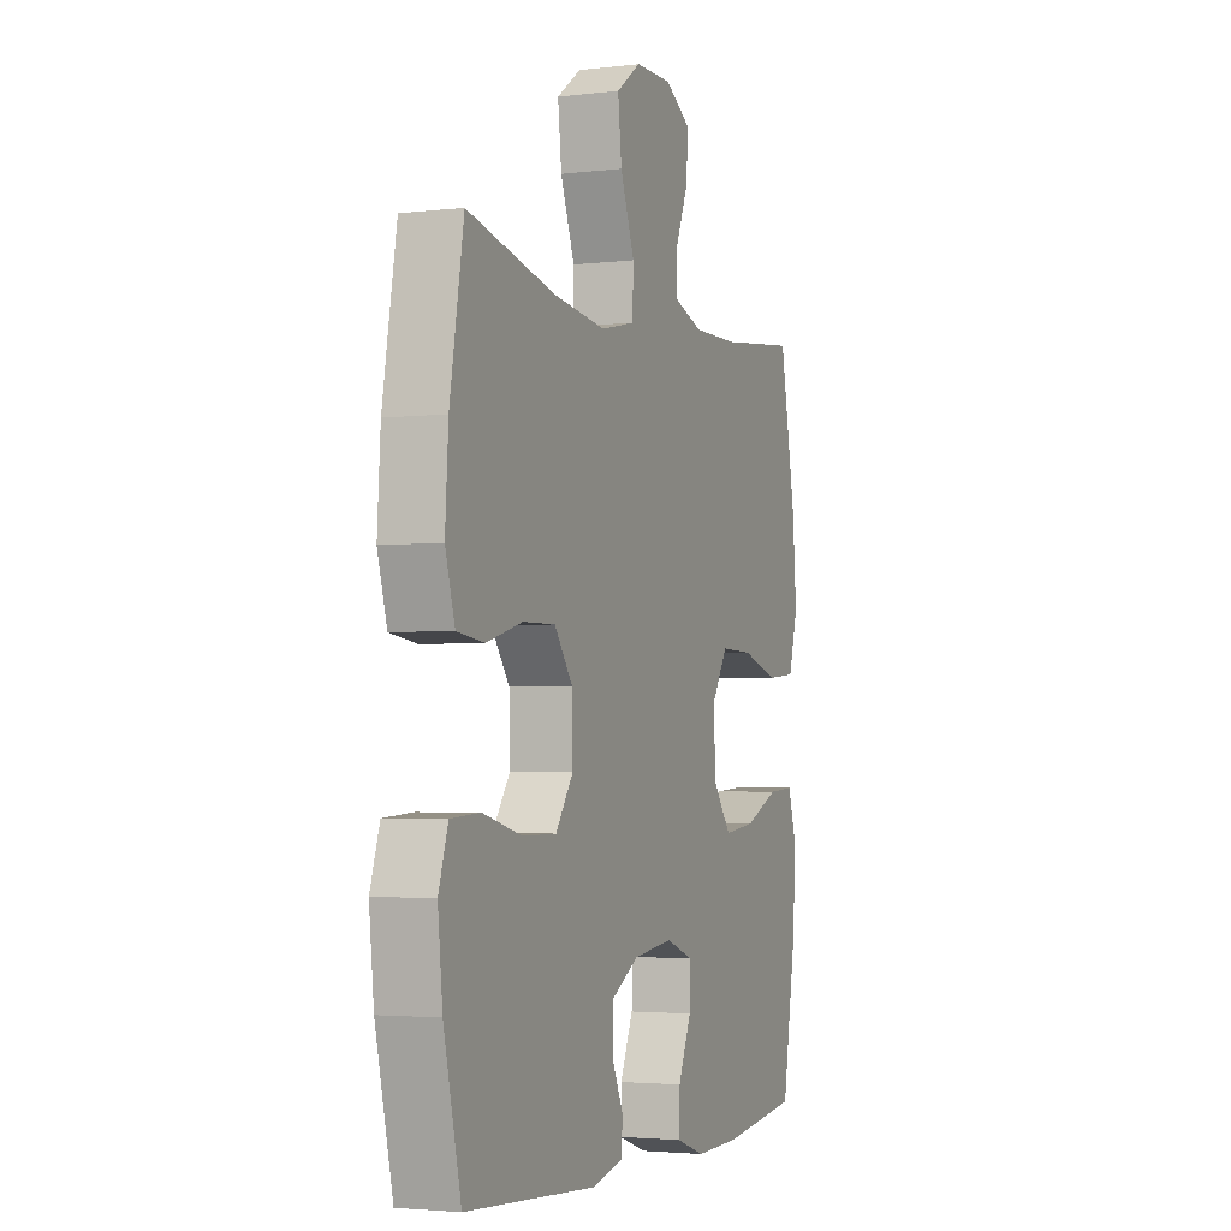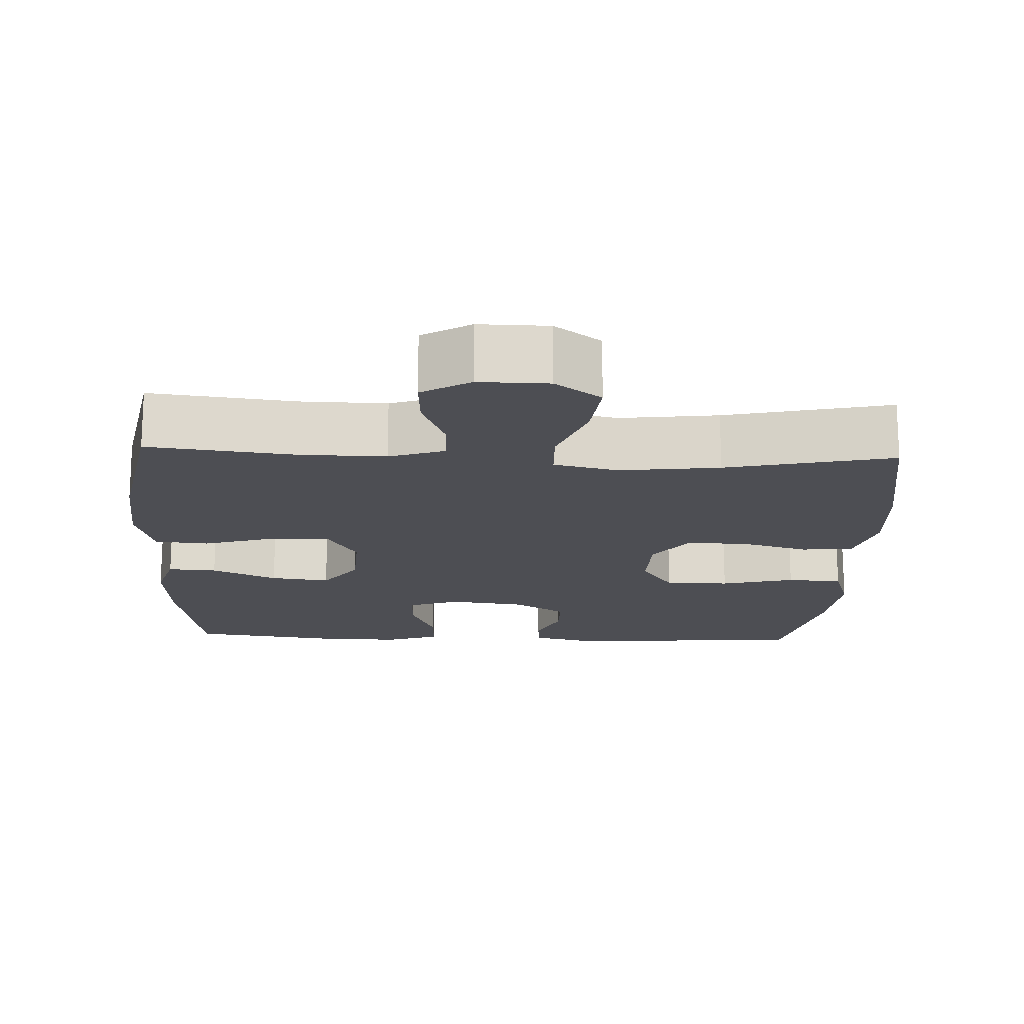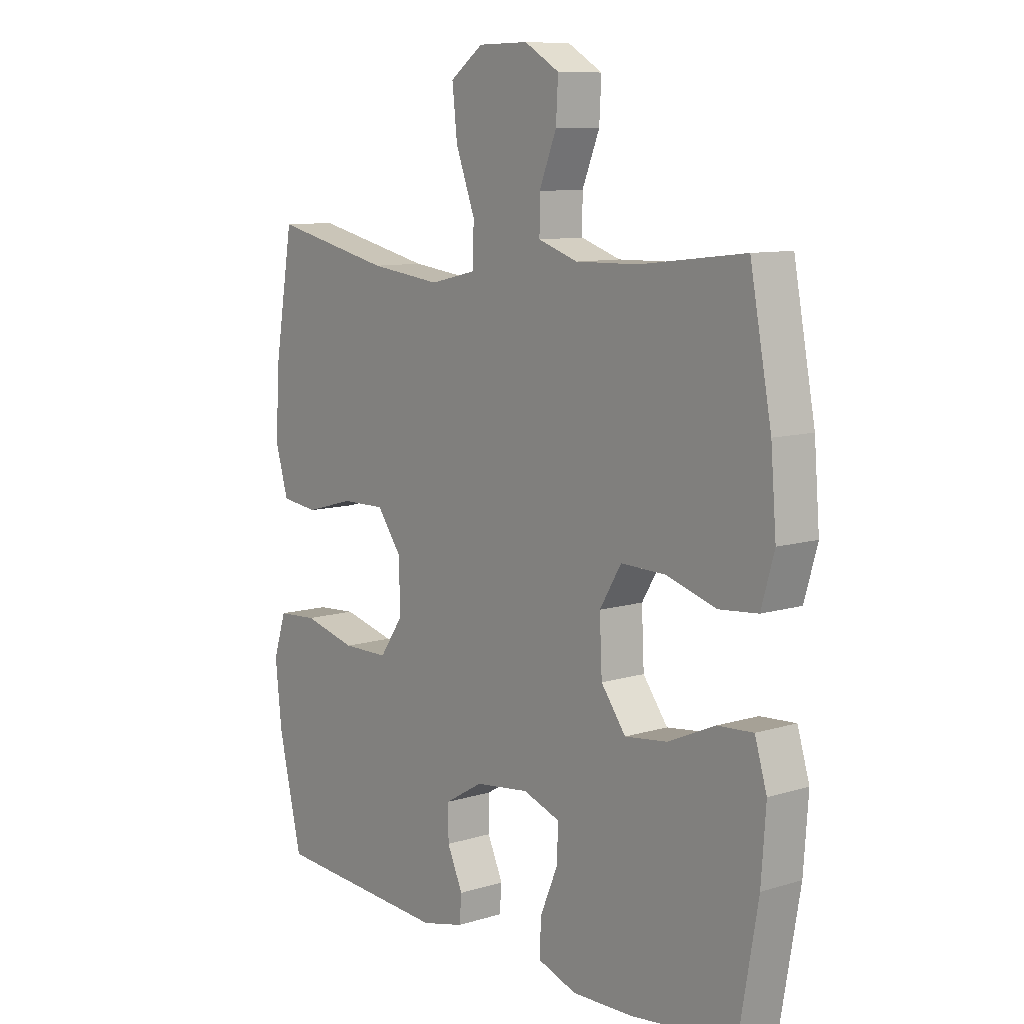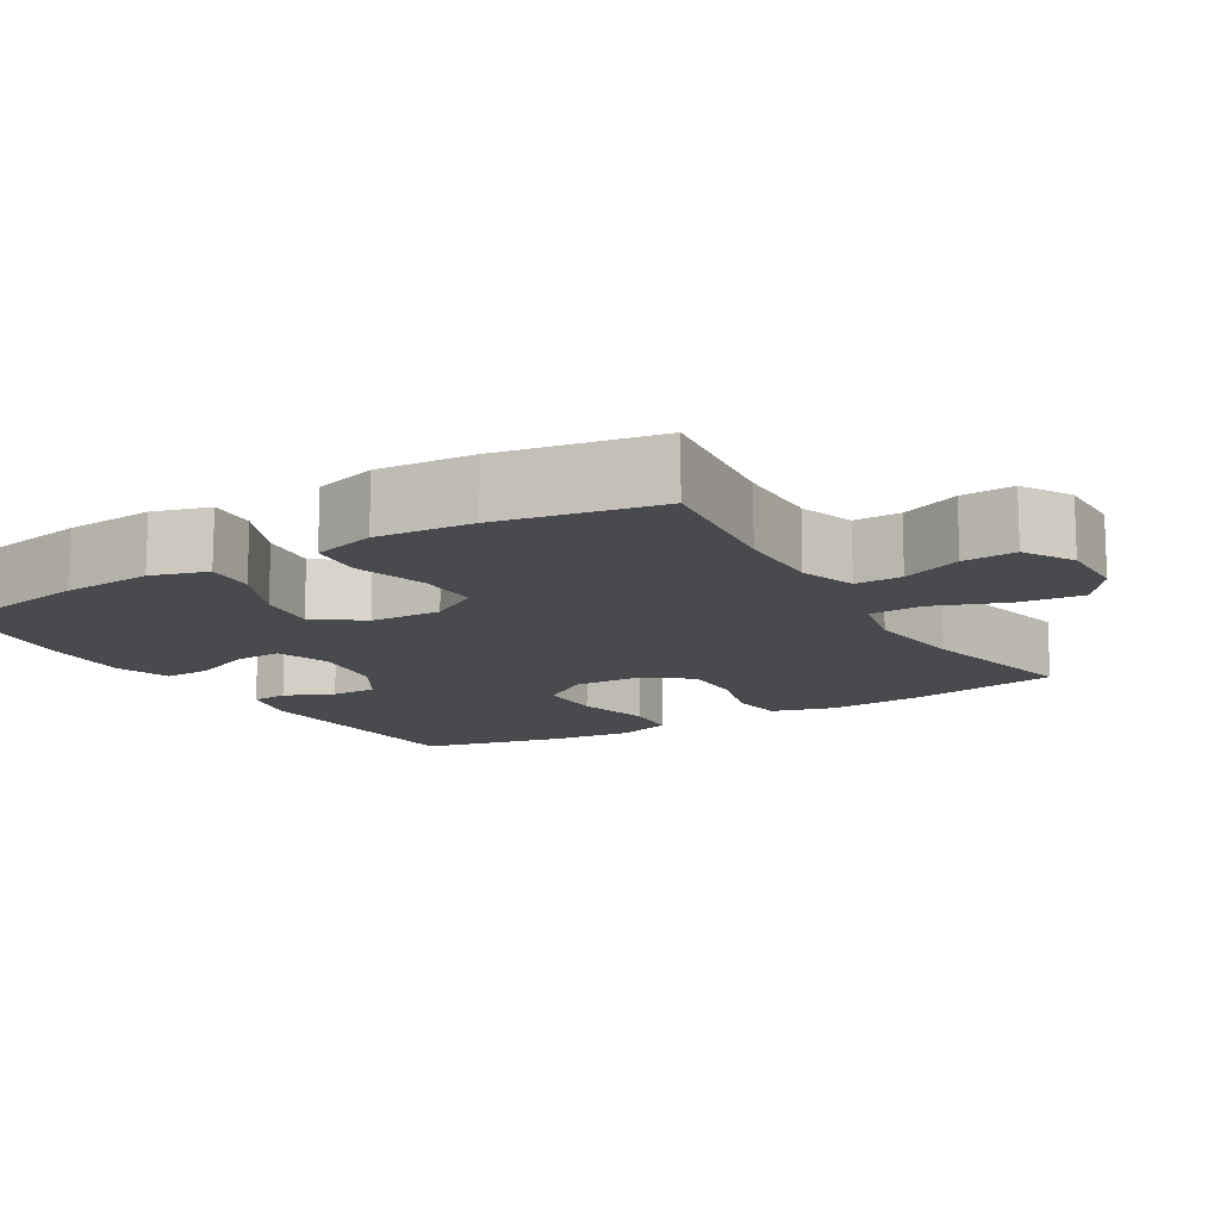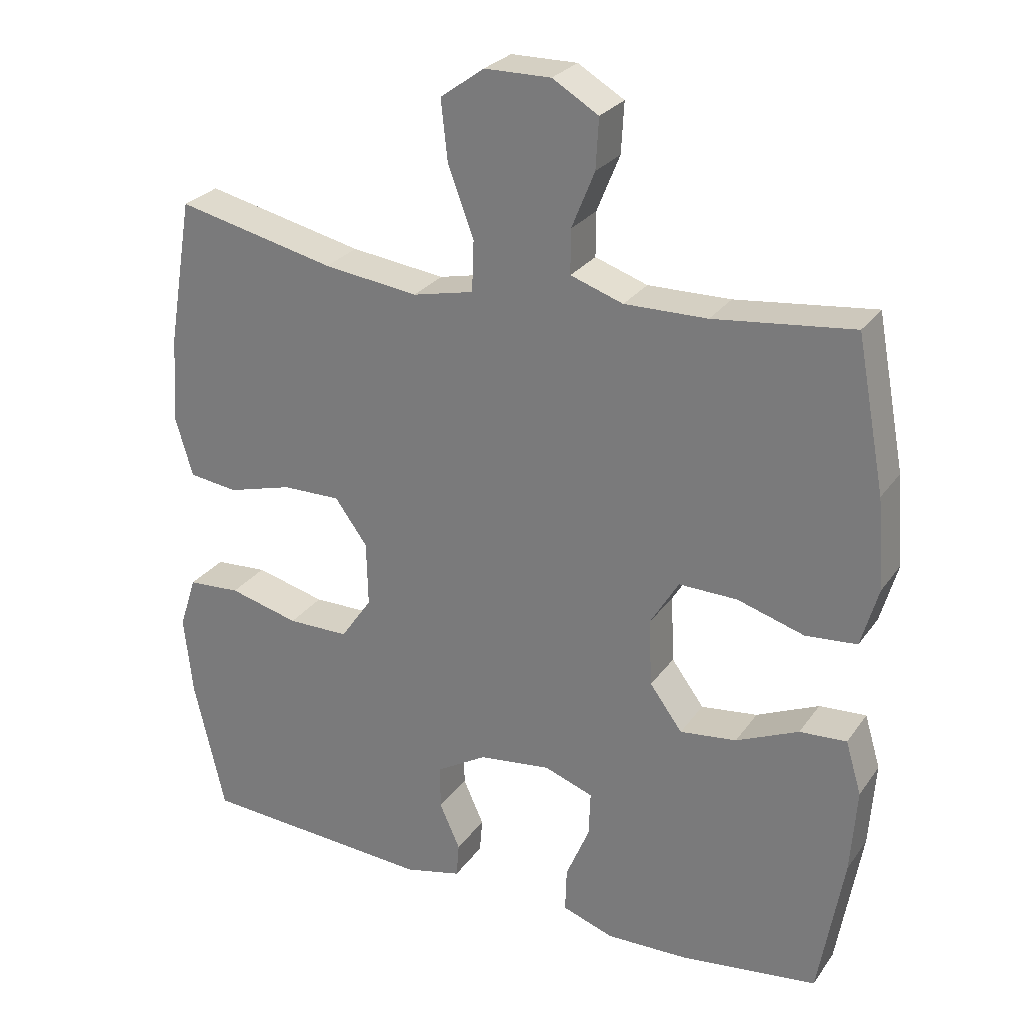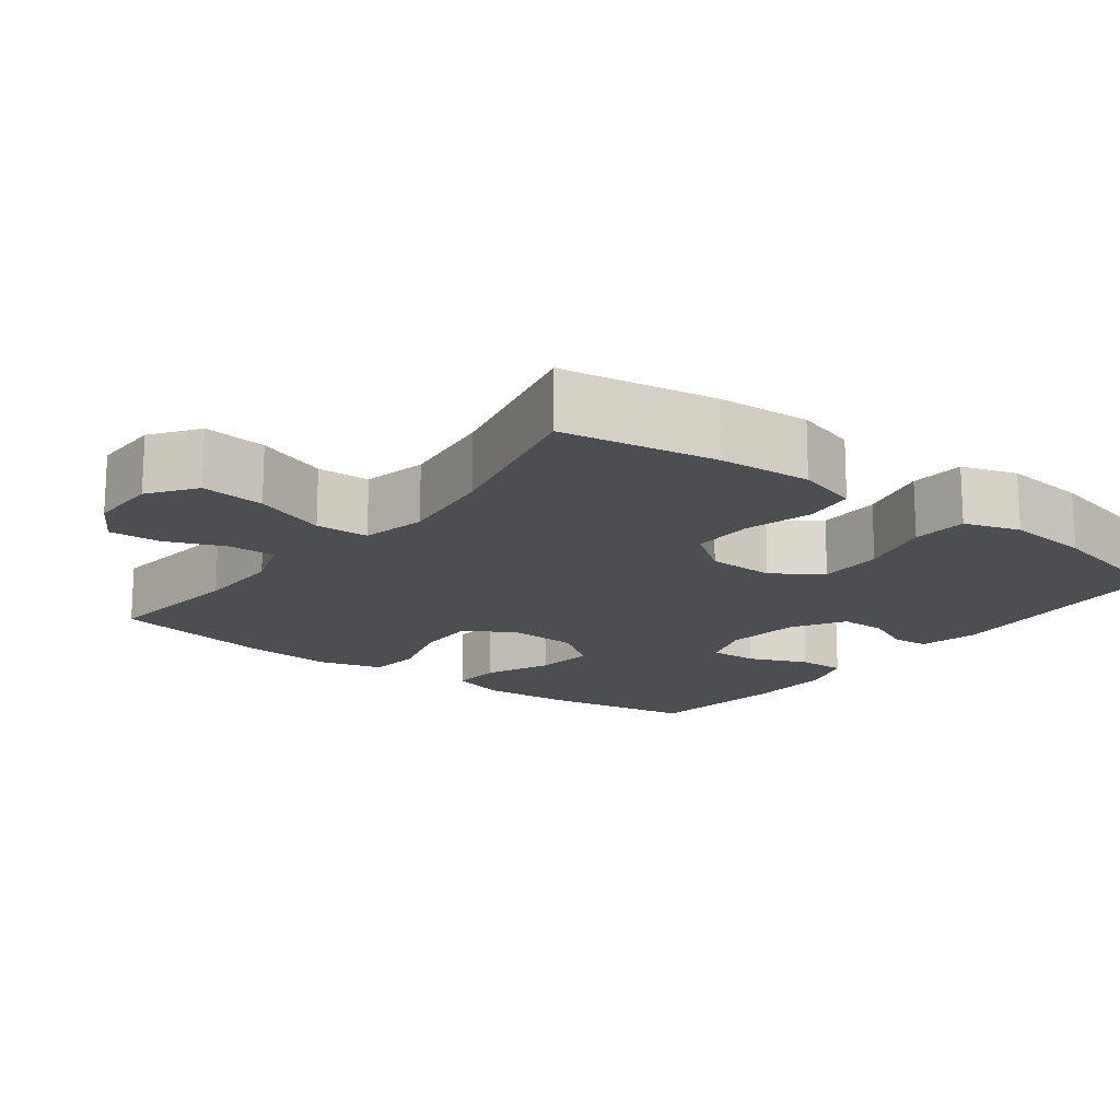
<metadata>
{"format":"obj","ext":"obj","renderer":"f3d","projection":"perspective","resolution":1024,"background":"white","views":[{"elev":-3.1,"azim":112.0,"up":"+Z"},{"elev":-17.3,"azim":-2.6,"up":"+Y"},{"elev":9.5,"azim":-128.8,"up":"+Z"},{"elev":-13.3,"azim":-59.1,"up":"+Y"},{"elev":26.8,"azim":-152.4,"up":"+Z"},{"elev":-16.5,"azim":52.9,"up":"+Y"}]}
</metadata>
<code>
o path6534
v -0.5367 0.0375 0.2474
v -0.5474 0.0375 0.1155
v -0.5225 0.0375 0.02855
v -0.448 0.0375 0.0219
v -0.3502 0.0375 0.05145
v -0.2656 0.0375 0.05327
v -0.224 0.0375 -0.01547
v -0.2287 0.0375 -0.1133
v -0.2762 0.0375 -0.1777
v -0.3585 0.0375 -0.1675
v -0.4493 0.0375 -0.1273
v -0.5173 0.0375 -0.1228
v -0.5405 0.0375 -0.2001
v -0.5316 0.0375 -0.3242
v -0.4953 0.0375 -0.5345
v -0.2944 0.0375 -0.5603
v -0.1754 0.0375 -0.5633
v -0.1006 0.0375 -0.5374
v -0.1026 0.0375 -0.4723
v -0.1369 0.0375 -0.3911
v -0.1394 0.0375 -0.3253
v -0.06749 0.0375 -0.2997
v 0.03677 0.0375 -0.3127
v 0.11 0.0375 -0.3562
v 0.1101 0.0375 -0.4201
v 0.07999 0.0375 -0.4868
v 0.08402 0.0375 -0.5369
v 0.1667 0.0375 -0.5565
v 0.5066 0.0375 -0.5345
v 0.5518 0.0375 -0.3397
v 0.5642 0.0375 -0.223
v 0.5396 0.0375 -0.1464
v 0.4626 0.0375 -0.1411
v 0.3606 0.0375 -0.1672
v 0.2712 0.0375 -0.1667
v 0.2256 0.0375 -0.1008
v 0.2278 0.0375 -0.007008
v 0.275 0.0375 0.05788
v 0.3597 0.0375 0.05676
v 0.4541 0.0375 0.03052
v 0.5257 0.0375 0.03957
v 0.5508 0.0375 0.1254
v 0.5427 0.0375 0.2539
v 0.5066 0.0375 0.4672
v 0.2757 0.0375 0.4151
v 0.1379 0.0375 0.3979
v 0.04883 0.0375 0.4179
v 0.04612 0.0375 0.4913
v 0.08334 0.0375 0.5911
v 0.09302 0.0375 0.6794
v 0.0293 0.0375 0.7255
v -0.06718 0.0375 0.7266
v -0.1342 0.0375 0.6868
v -0.1301 0.0375 0.614
v -0.09682 0.0375 0.5319
v -0.09666 0.0375 0.4678
v -0.1731 0.0375 0.4419
v -0.2932 0.0375 0.4438
v -0.4953 0.0375 0.4672
v -0.5367 -0.0375 0.2474
v -0.5474 -0.0375 0.1155
v -0.5225 -0.0375 0.02855
v -0.448 -0.0375 0.0219
v -0.3502 -0.0375 0.05145
v -0.2656 -0.0375 0.05327
v -0.224 -0.0375 -0.01547
v -0.2287 -0.0375 -0.1133
v -0.2762 -0.0375 -0.1777
v -0.3585 -0.0375 -0.1675
v -0.4493 -0.0375 -0.1273
v -0.5173 -0.0375 -0.1228
v -0.5405 -0.0375 -0.2001
v -0.5316 -0.0375 -0.3242
v -0.4953 -0.0375 -0.5345
v -0.2944 -0.0375 -0.5603
v -0.1754 -0.0375 -0.5633
v -0.1006 -0.0375 -0.5374
v -0.1026 -0.0375 -0.4723
v -0.1369 -0.0375 -0.3911
v -0.1394 -0.0375 -0.3253
v -0.06749 -0.0375 -0.2997
v 0.03677 -0.0375 -0.3127
v 0.11 -0.0375 -0.3562
v 0.1101 -0.0375 -0.4201
v 0.07999 -0.0375 -0.4868
v 0.08402 -0.0375 -0.5369
v 0.1667 -0.0375 -0.5565
v 0.5066 -0.0375 -0.5345
v 0.5518 -0.0375 -0.3397
v 0.5642 -0.0375 -0.223
v 0.5396 -0.0375 -0.1464
v 0.4626 -0.0375 -0.1411
v 0.3606 -0.0375 -0.1672
v 0.2712 -0.0375 -0.1667
v 0.2256 -0.0375 -0.1008
v 0.2278 -0.0375 -0.007008
v 0.275 -0.0375 0.05788
v 0.3597 -0.0375 0.05676
v 0.4541 -0.0375 0.03052
v 0.5257 -0.0375 0.03957
v 0.5508 -0.0375 0.1254
v 0.5427 -0.0375 0.2539
v 0.5066 -0.0375 0.4672
v 0.2757 -0.0375 0.4151
v 0.1379 -0.0375 0.3979
v 0.04883 -0.0375 0.4179
v 0.04612 -0.0375 0.4913
v 0.08334 -0.0375 0.5911
v 0.09302 -0.0375 0.6794
v 0.0293 -0.0375 0.7255
v -0.06718 -0.0375 0.7266
v -0.1342 -0.0375 0.6868
v -0.1301 -0.0375 0.614
v -0.09682 -0.0375 0.5319
v -0.09666 -0.0375 0.4678
v -0.1731 -0.0375 0.4419
v -0.2932 -0.0375 0.4438
v -0.4953 -0.0375 0.4672
v -0.2944 0.0375 -0.5603
v -0.1754 0.0375 -0.5633
v -0.1006 0.0375 -0.5374
v -0.1006 0.0375 -0.5374
v 0.08402 0.0375 -0.5369
v 0.08402 0.0375 -0.5369
v 0.1667 0.0375 -0.5565
v -0.4953 0.0375 -0.5345
v -0.4953 0.0375 -0.5345
v -0.1026 0.0375 -0.4723
v 0.5066 0.0375 -0.5345
v 0.5066 0.0375 -0.5345
v 0.07999 0.0375 -0.4868
v 0.1101 0.0375 -0.4201
v -0.1369 0.0375 -0.3911
v 0.5518 0.0375 -0.3397
v -0.5316 0.0375 -0.3242
v 0.11 0.0375 -0.3562
v -0.1394 0.0375 -0.3253
v -0.1394 0.0375 -0.3253
v 0.03677 0.0375 -0.3127
v 0.5642 0.0375 -0.223
v -0.06749 0.0375 -0.2997
v -0.5405 0.0375 -0.2001
v 0.5396 0.0375 -0.1464
v 0.5396 0.0375 -0.1464
v -0.5173 0.0375 -0.1228
v -0.5173 0.0375 -0.1228
v -0.2762 0.0375 -0.1777
v -0.2762 0.0375 -0.1777
v -0.3585 0.0375 -0.1675
v -0.2287 0.0375 -0.1133
v 0.3606 0.0375 -0.1672
v 0.2712 0.0375 -0.1667
v -0.4493 0.0375 -0.1273
v 0.4626 0.0375 -0.1411
v 0.2256 0.0375 -0.1008
v -0.224 0.0375 -0.01547
v 0.2278 0.0375 -0.007008
v -0.2656 0.0375 0.05327
v 0.275 0.0375 0.05788
v -0.5225 0.0375 0.02855
v -0.5225 0.0375 0.02855
v -0.448 0.0375 0.0219
v -0.3502 0.0375 0.05145
v -0.5474 0.0375 0.1155
v 0.3597 0.0375 0.05676
v 0.4541 0.0375 0.03052
v 0.5257 0.0375 0.03957
v 0.5257 0.0375 0.03957
v 0.5508 0.0375 0.1254
v -0.5367 0.0375 0.2474
v 0.5427 0.0375 0.2539
v 0.1379 0.0375 0.3979
v 0.04883 0.0375 0.4179
v 0.04883 0.0375 0.4179
v 0.2757 0.0375 0.4151
v 0.04612 0.0375 0.4913
v -0.4953 0.0375 0.4672
v -0.4953 0.0375 0.4672
v -0.1731 0.0375 0.4419
v -0.2932 0.0375 0.4438
v -0.09666 0.0375 0.4678
v -0.09666 0.0375 0.4678
v 0.5066 0.0375 0.4672
v 0.5066 0.0375 0.4672
v -0.09682 0.0375 0.5319
v 0.08334 0.0375 0.5911
v -0.1301 0.0375 0.614
v 0.09302 0.0375 0.6794
v 0.09302 0.0375 0.6794
v -0.1342 0.0375 0.6868
v -0.1342 0.0375 0.6868
v 0.0293 0.0375 0.7255
v -0.06718 0.0375 0.7266
v -0.2944 -0.0375 -0.5603
v -0.1754 -0.0375 -0.5633
v -0.1006 -0.0375 -0.5374
v -0.1006 -0.0375 -0.5374
v 0.08402 -0.0375 -0.5369
v 0.08402 -0.0375 -0.5369
v 0.1667 -0.0375 -0.5565
v -0.4953 -0.0375 -0.5345
v -0.4953 -0.0375 -0.5345
v -0.1026 -0.0375 -0.4723
v 0.5066 -0.0375 -0.5345
v 0.5066 -0.0375 -0.5345
v 0.07999 -0.0375 -0.4868
v 0.1101 -0.0375 -0.4201
v -0.1369 -0.0375 -0.3911
v 0.5518 -0.0375 -0.3397
v -0.5316 -0.0375 -0.3242
v 0.11 -0.0375 -0.3562
v -0.1394 -0.0375 -0.3253
v -0.1394 -0.0375 -0.3253
v 0.03677 -0.0375 -0.3127
v 0.5642 -0.0375 -0.223
v -0.06749 -0.0375 -0.2997
v -0.5405 -0.0375 -0.2001
v 0.5396 -0.0375 -0.1464
v 0.5396 -0.0375 -0.1464
v -0.5173 -0.0375 -0.1228
v -0.5173 -0.0375 -0.1228
v -0.2762 -0.0375 -0.1777
v -0.2762 -0.0375 -0.1777
v -0.3585 -0.0375 -0.1675
v -0.2287 -0.0375 -0.1133
v 0.3606 -0.0375 -0.1672
v 0.2712 -0.0375 -0.1667
v -0.4493 -0.0375 -0.1273
v 0.4626 -0.0375 -0.1411
v 0.2256 -0.0375 -0.1008
v -0.224 -0.0375 -0.01547
v 0.2278 -0.0375 -0.007008
v -0.2656 -0.0375 0.05327
v 0.275 -0.0375 0.05788
v -0.5225 -0.0375 0.02855
v -0.5225 -0.0375 0.02855
v -0.448 -0.0375 0.0219
v -0.3502 -0.0375 0.05145
v -0.5474 -0.0375 0.1155
v 0.3597 -0.0375 0.05676
v 0.4541 -0.0375 0.03052
v 0.5257 -0.0375 0.03957
v 0.5257 -0.0375 0.03957
v 0.5508 -0.0375 0.1254
v -0.5367 -0.0375 0.2474
v 0.5427 -0.0375 0.2539
v 0.1379 -0.0375 0.3979
v 0.04883 -0.0375 0.4179
v 0.04883 -0.0375 0.4179
v 0.2757 -0.0375 0.4151
v 0.04612 -0.0375 0.4913
v -0.4953 -0.0375 0.4672
v -0.4953 -0.0375 0.4672
v -0.1731 -0.0375 0.4419
v -0.2932 -0.0375 0.4438
v -0.09666 -0.0375 0.4678
v -0.09666 -0.0375 0.4678
v 0.5066 -0.0375 0.4672
v 0.5066 -0.0375 0.4672
v -0.09682 -0.0375 0.5319
v 0.08334 -0.0375 0.5911
v -0.1301 -0.0375 0.614
v 0.09302 -0.0375 0.6794
v 0.09302 -0.0375 0.6794
v -0.1342 -0.0375 0.6868
v -0.1342 -0.0375 0.6868
v 0.0293 -0.0375 0.7255
v -0.06718 -0.0375 0.7266
f 230 214 227
f 208 212 222
f 237 239 235
f 231 248 233
f 261 260 251
f 200 206 198
f 230 216 214
f 194 210 201
f 238 239 237
f 248 254 233
f 267 268 261
f 215 229 209
f 262 261 268
f 216 225 212
f 203 195 196
f 232 231 230
f 208 195 203
f 232 247 248
f 209 226 207
f 238 245 239
f 240 250 234
f 230 225 216
f 245 255 252
f 204 207 200
f 226 211 207
f 230 231 225
f 256 251 260
f 229 215 218
f 247 234 250
f 260 261 262
f 200 207 206
f 241 244 240
f 227 211 226
f 195 208 194
f 248 256 254
f 245 238 255
f 244 246 240
f 222 194 208
f 263 267 261
f 251 256 248
f 255 233 254
f 217 228 220
f 246 250 240
f 233 255 238
f 212 225 222
f 234 247 232
f 242 244 241
f 258 250 246
f 226 209 229
f 265 262 268
f 210 224 217
f 232 248 231
f 227 214 211
f 222 224 210
f 217 224 228
f 194 222 210
f 209 207 204
f 16 17 76 75
f 17 122 197 76
f 124 28 87 199
f 127 16 75 202
f 18 19 78 77
f 28 130 205 87
f 26 27 86 85
f 25 26 85 84
f 19 20 79 78
f 29 30 89 88
f 14 15 74 73
f 24 25 84 83
f 20 138 213 79
f 23 24 83 82
f 30 31 90 89
f 21 22 81 80
f 13 14 73 72
f 22 23 82 81
f 31 144 219 90
f 146 13 72 221
f 148 10 69 223
f 8 9 68 67
f 34 35 94 93
f 11 12 71 70
f 10 11 70 69
f 33 34 93 92
f 32 33 92 91
f 35 36 95 94
f 7 8 67 66
f 36 37 96 95
f 6 7 66 65
f 37 38 97 96
f 161 4 63 236
f 4 5 64 63
f 2 3 62 61
f 39 40 99 98
f 40 168 243 99
f 41 42 101 100
f 5 6 65 64
f 38 39 98 97
f 1 2 61 60
f 42 43 102 101
f 46 174 249 105
f 45 46 105 104
f 47 48 107 106
f 178 1 60 253
f 57 58 117 116
f 182 57 116 257
f 184 45 104 259
f 43 44 103 102
f 58 59 118 117
f 55 56 115 114
f 48 49 108 107
f 54 55 114 113
f 49 189 264 108
f 191 54 113 266
f 50 51 110 109
f 52 53 112 111
f 51 52 111 110
f 155 152 139
f 133 147 137
f 162 160 164
f 156 158 173
f 186 176 185
f 125 123 131
f 155 139 141
f 119 126 135
f 163 162 164
f 173 158 179
f 192 186 193
f 140 134 154
f 187 193 186
f 141 137 150
f 128 121 120
f 157 155 156
f 133 128 120
f 157 173 172
f 134 132 151
f 163 164 170
f 165 159 175
f 155 141 150
f 170 177 180
f 129 125 132
f 151 132 136
f 155 150 156
f 181 185 176
f 154 143 140
f 172 175 159
f 185 187 186
f 125 131 132
f 166 165 169
f 152 151 136
f 120 119 133
f 173 179 181
f 170 180 163
f 169 165 171
f 147 133 119
f 188 186 192
f 176 173 181
f 180 179 158
f 142 145 153
f 171 165 175
f 158 163 180
f 137 147 150
f 159 157 172
f 167 166 169
f 183 171 175
f 151 154 134
f 190 193 187
f 135 142 149
f 157 156 173
f 152 136 139
f 147 135 149
f 142 153 149
f 119 135 147
f 134 129 132

</code>
